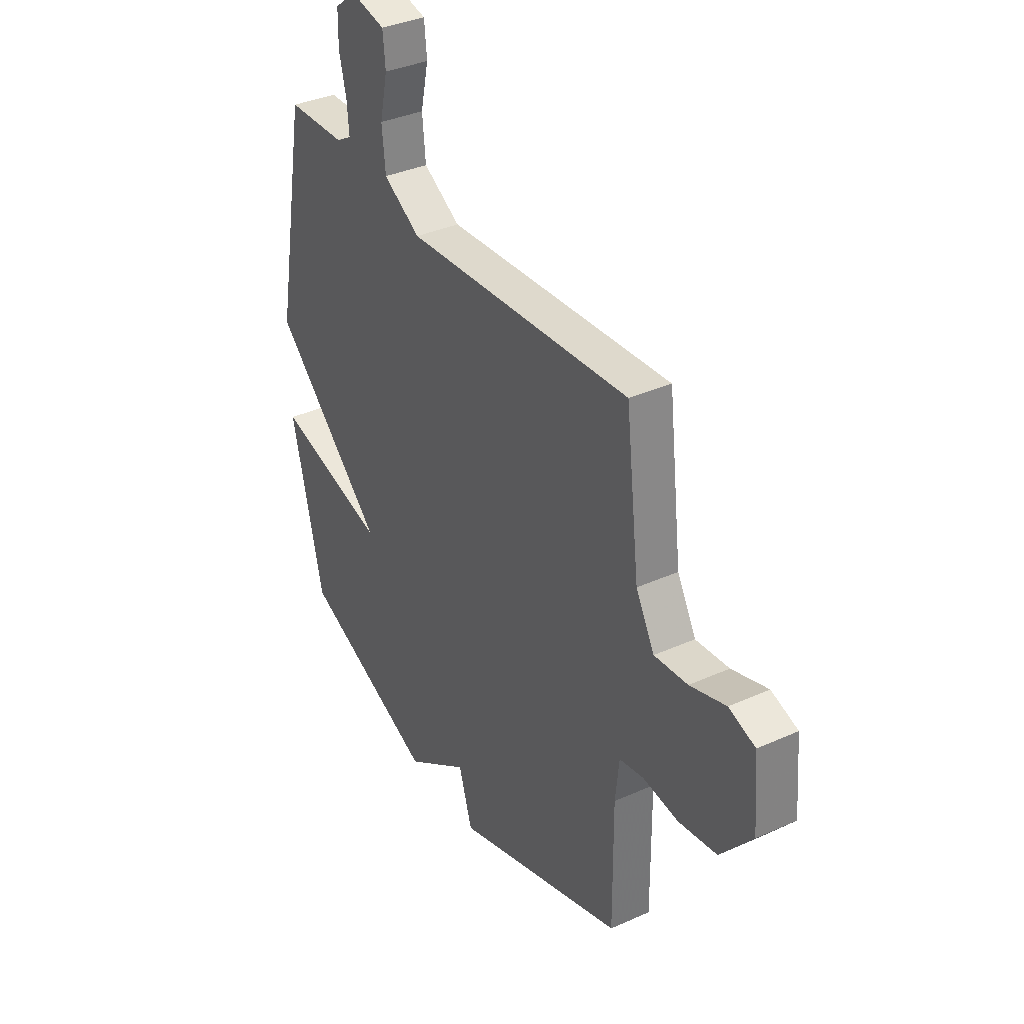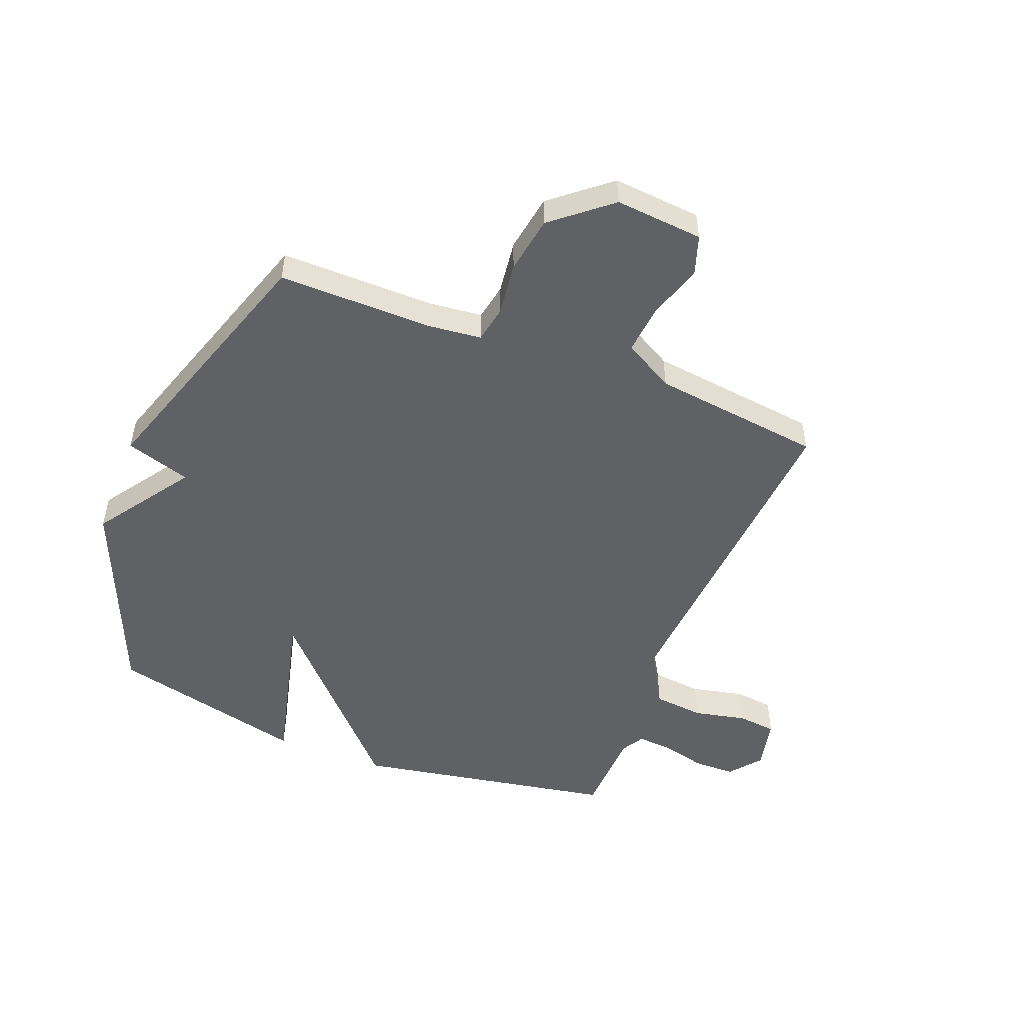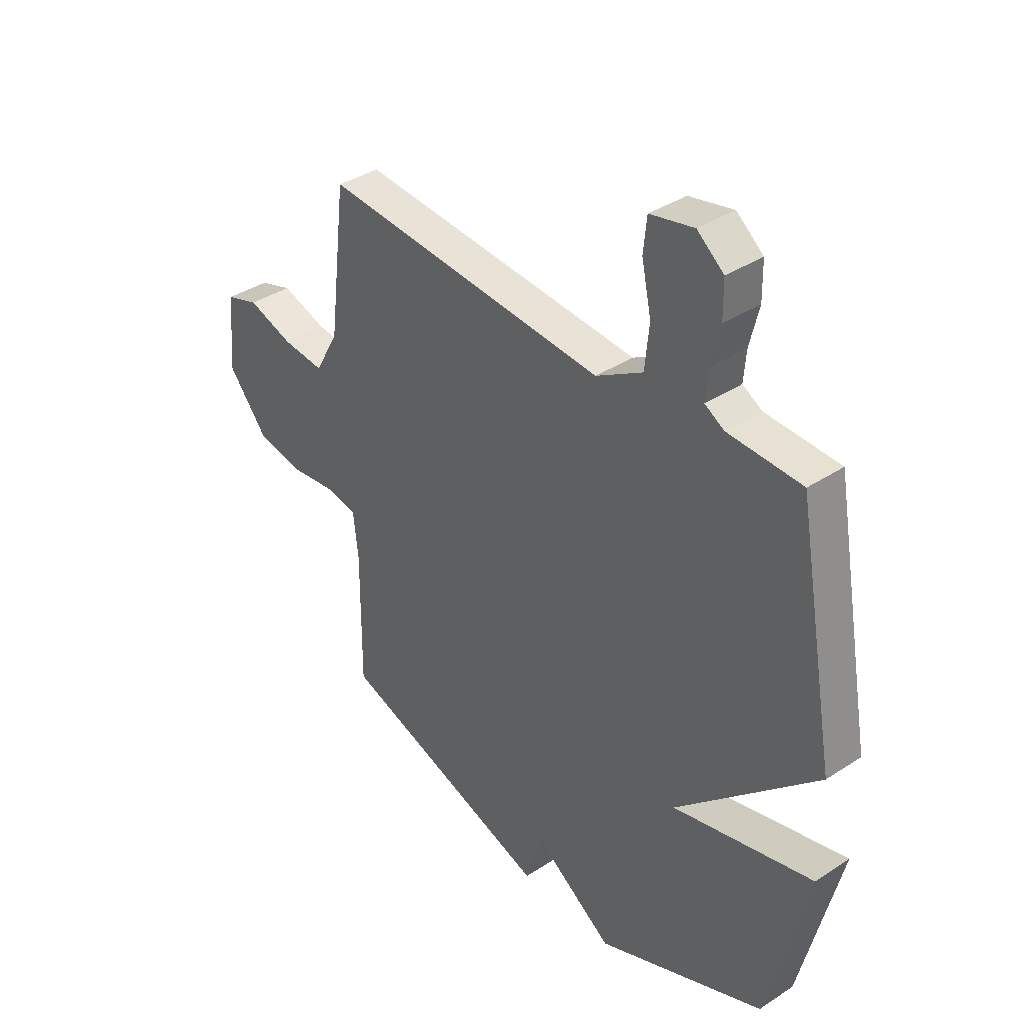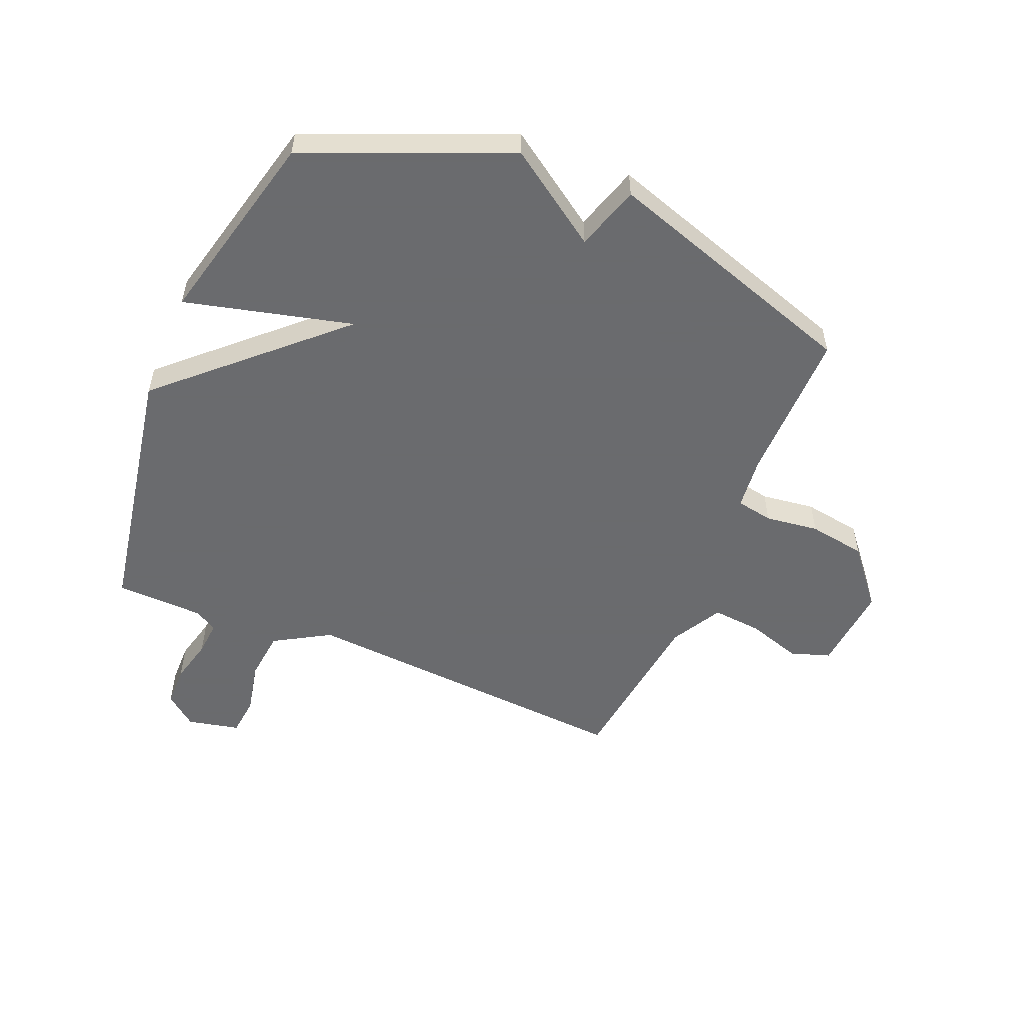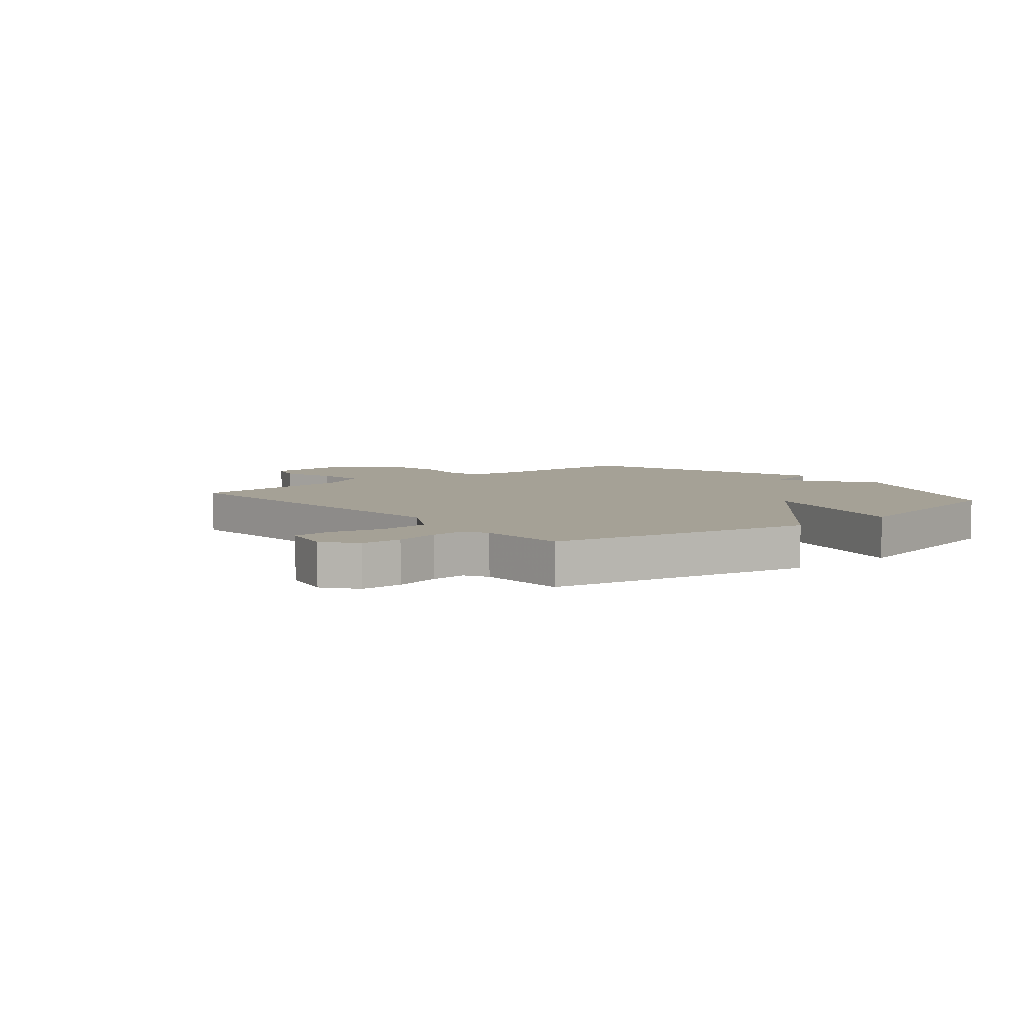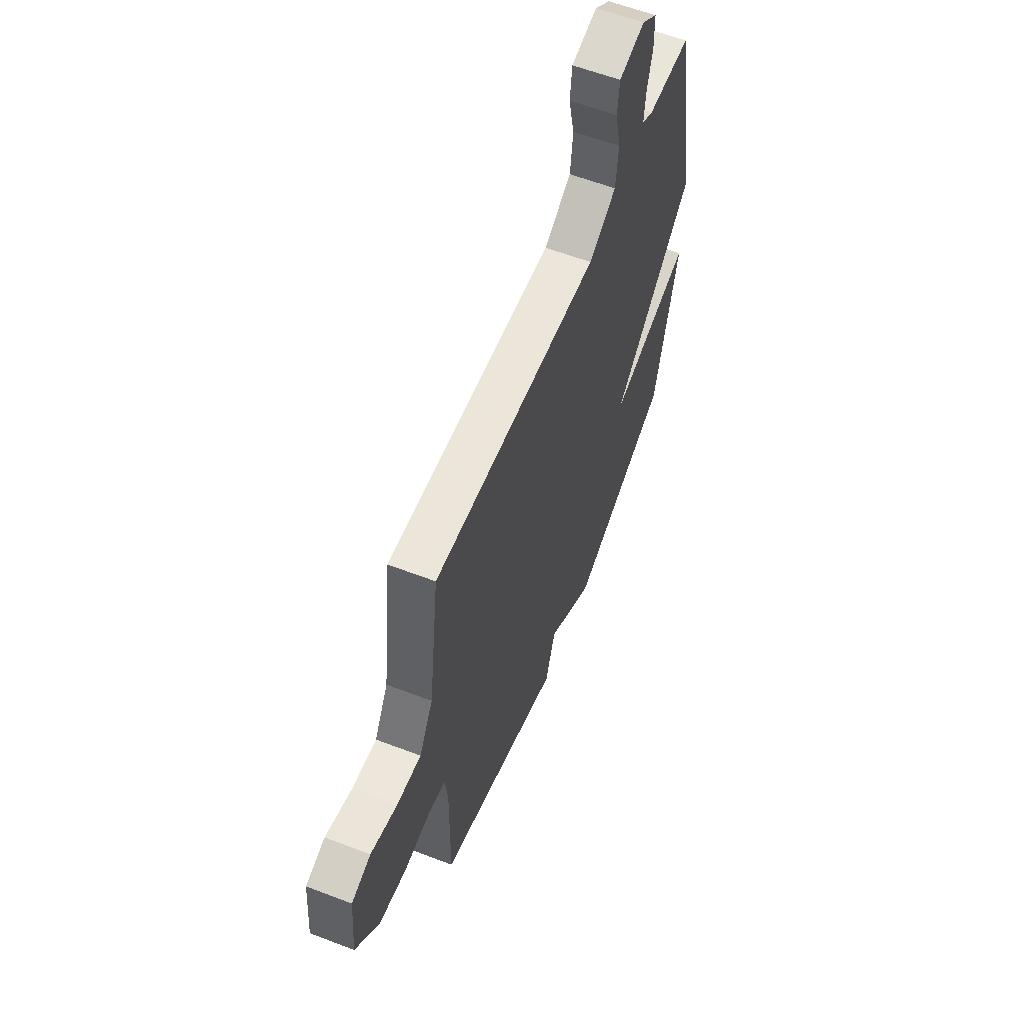
<metadata>
{"format":"obj","ext":"obj","renderer":"f3d","projection":"perspective","resolution":1024,"background":"white","views":[{"elev":36.0,"azim":-120.5,"up":"+Z"},{"elev":-50.3,"azim":-111.5,"up":"+Y"},{"elev":37.7,"azim":50.1,"up":"+Z"},{"elev":-53.3,"azim":157.4,"up":"+Y"},{"elev":6.0,"azim":50.8,"up":"+Y"},{"elev":60.1,"azim":-68.6,"up":"+Z"}]}
</metadata>
<code>
v 0.5 0.07 -0.5
v 0.149 0.07 -0.647
v -0.016 0.07 -0.534
v -0.051 0.07 -0.647
v -0.5 0.07 -0.5
v -0.498 0.07 -0.231
v -0.508 0.07 -0.139
v -0.572 0.07 -0.127
v -0.665 0.07 -0.139
v -0.765 0.07 -0.123
v -0.848 0.07 -0.023
v -0.835 0.07 0.13
v -0.766 0.07 0.153
v -0.672 0.07 0.123
v -0.585 0.07 0.115
v -0.536 0.07 0.203
v -0.5 0.07 0.5
v 0.091 0.07 0.458
v 0.188 0.07 0.515
v 0.197 0.07 0.603
v 0.177 0.07 0.695
v 0.184 0.07 0.763
v 0.275 0.07 0.783
v 0.33 0.07 0.739
v 0.331 0.07 0.667
v 0.312 0.07 0.589
v 0.307 0.07 0.528
v 0.347 0.07 0.505
v 0.5 0.07 0.5
v 0.583 0.07 0.044
v 0.291 0.07 -0.229
v 0.583 0.07 -0.156
v 0.5 0 -0.5
v 0.149 0 -0.647
v -0.016 0 -0.534
v -0.051 0 -0.647
v -0.5 0 -0.5
v -0.498 0 -0.231
v -0.508 0 -0.139
v -0.572 0 -0.127
v -0.665 0 -0.139
v -0.765 0 -0.123
v -0.848 0 -0.023
v -0.835 0 0.13
v -0.766 0 0.153
v -0.672 0 0.123
v -0.585 0 0.115
v -0.536 0 0.203
v -0.5 0 0.5
v 0.091 0 0.458
v 0.188 0 0.515
v 0.197 0 0.603
v 0.177 0 0.695
v 0.184 0 0.763
v 0.275 0 0.783
v 0.33 0 0.739
v 0.331 0 0.667
v 0.312 0 0.589
v 0.307 0 0.528
v 0.347 0 0.505
v 0.5 0 0.5
v 0.583 0 0.044
v 0.291 0 -0.229
v 0.583 0 -0.156
f 1 2 3
f 32 1 3
f 31 32 3
f 28 29 30 31
f 27 28 31 3
f 4 5 6
f 3 4 6
f 27 3 6
f 26 27 6
f 24 25 26
f 23 24 26
f 22 23 26
f 21 22 26
f 20 21 26
f 19 20 26
f 19 26 6 7
f 18 19 7 8
f 16 17 18 8
f 15 16 8 9
f 10 11 12
f 9 10 12
f 15 9 12
f 14 15 12
f 12 13 14
f 35 34 33
f 35 33 64
f 35 64 63
f 63 62 61 60
f 35 63 60 59
f 38 37 36
f 38 36 35
f 38 35 59
f 38 59 58
f 58 57 56
f 58 56 55
f 58 55 54
f 58 54 53
f 58 53 52
f 58 52 51
f 39 38 58 51
f 40 39 51 50
f 40 50 49 48
f 41 40 48 47
f 44 43 42
f 44 42 41
f 44 41 47
f 44 47 46
f 46 45 44
f 1 33 34 2
f 2 34 35 3
f 3 35 36 4
f 4 36 37 5
f 5 37 38 6
f 6 38 39 7
f 7 39 40 8
f 8 40 41 9
f 9 41 42 10
f 10 42 43 11
f 11 43 44 12
f 12 44 45 13
f 13 45 46 14
f 14 46 47 15
f 15 47 48 16
f 16 48 49 17
f 17 49 50 18
f 18 50 51 19
f 19 51 52 20
f 20 52 53 21
f 21 53 54 22
f 22 54 55 23
f 23 55 56 24
f 24 56 57 25
f 25 57 58 26
f 26 58 59 27
f 27 59 60 28
f 28 60 61 29
f 29 61 62 30
f 30 62 63 31
f 31 63 64 32
f 32 64 33 1

</code>
